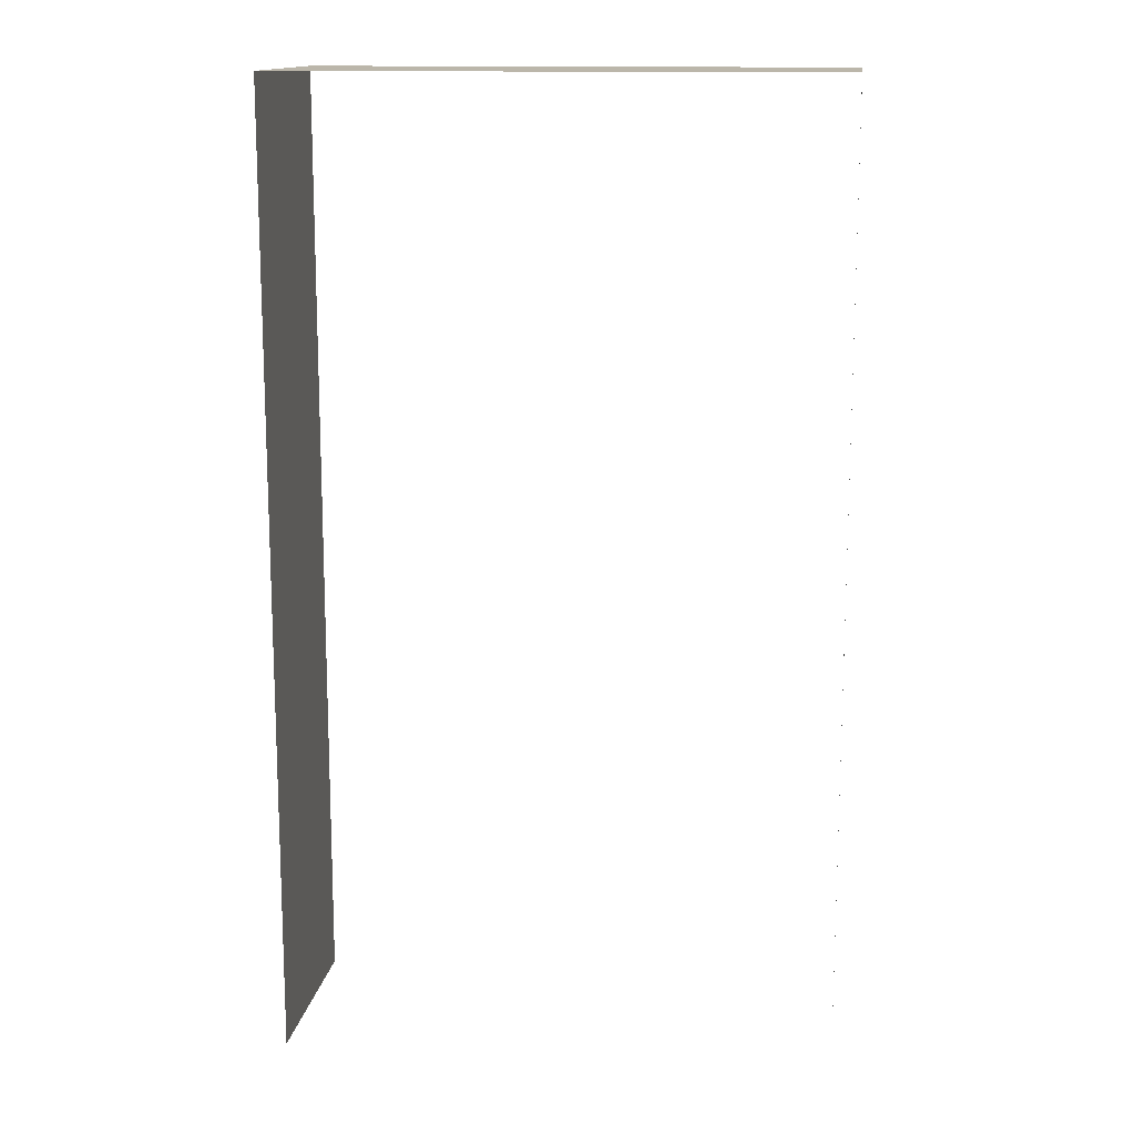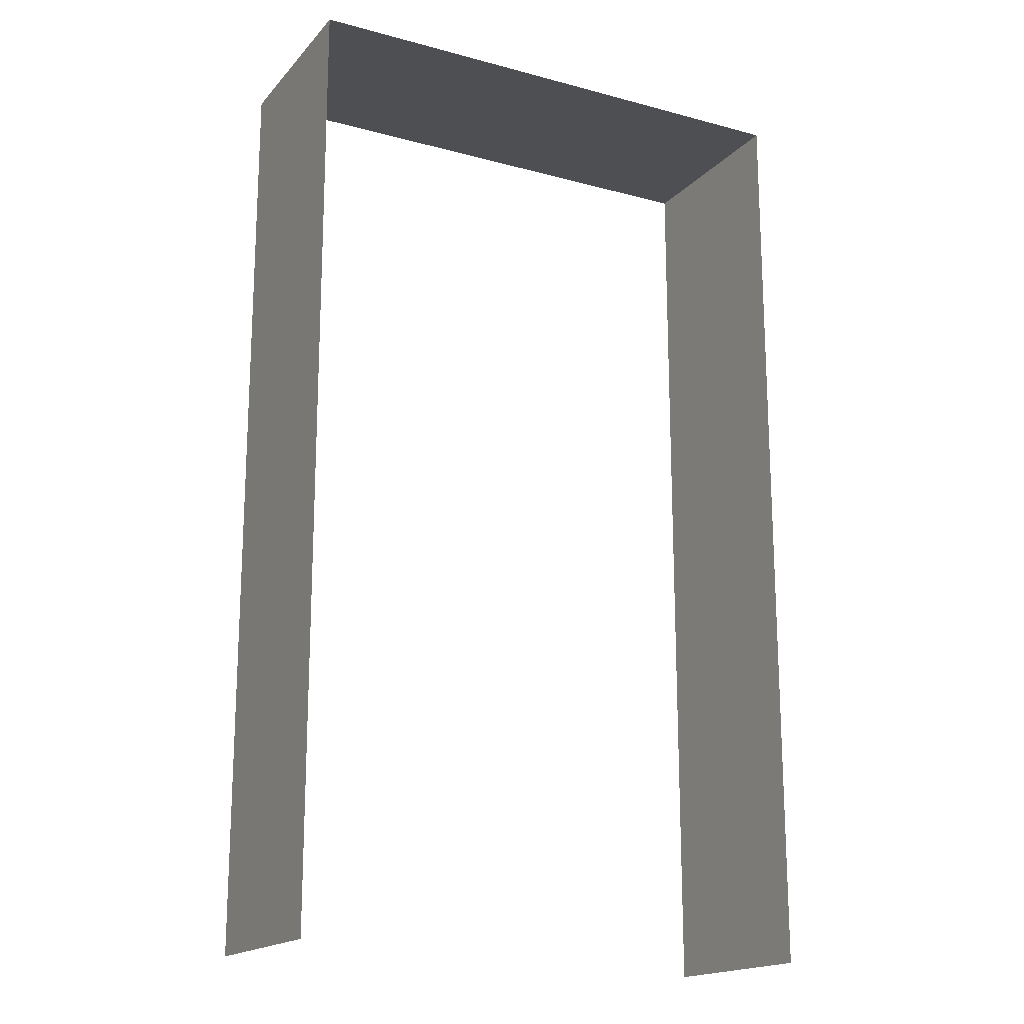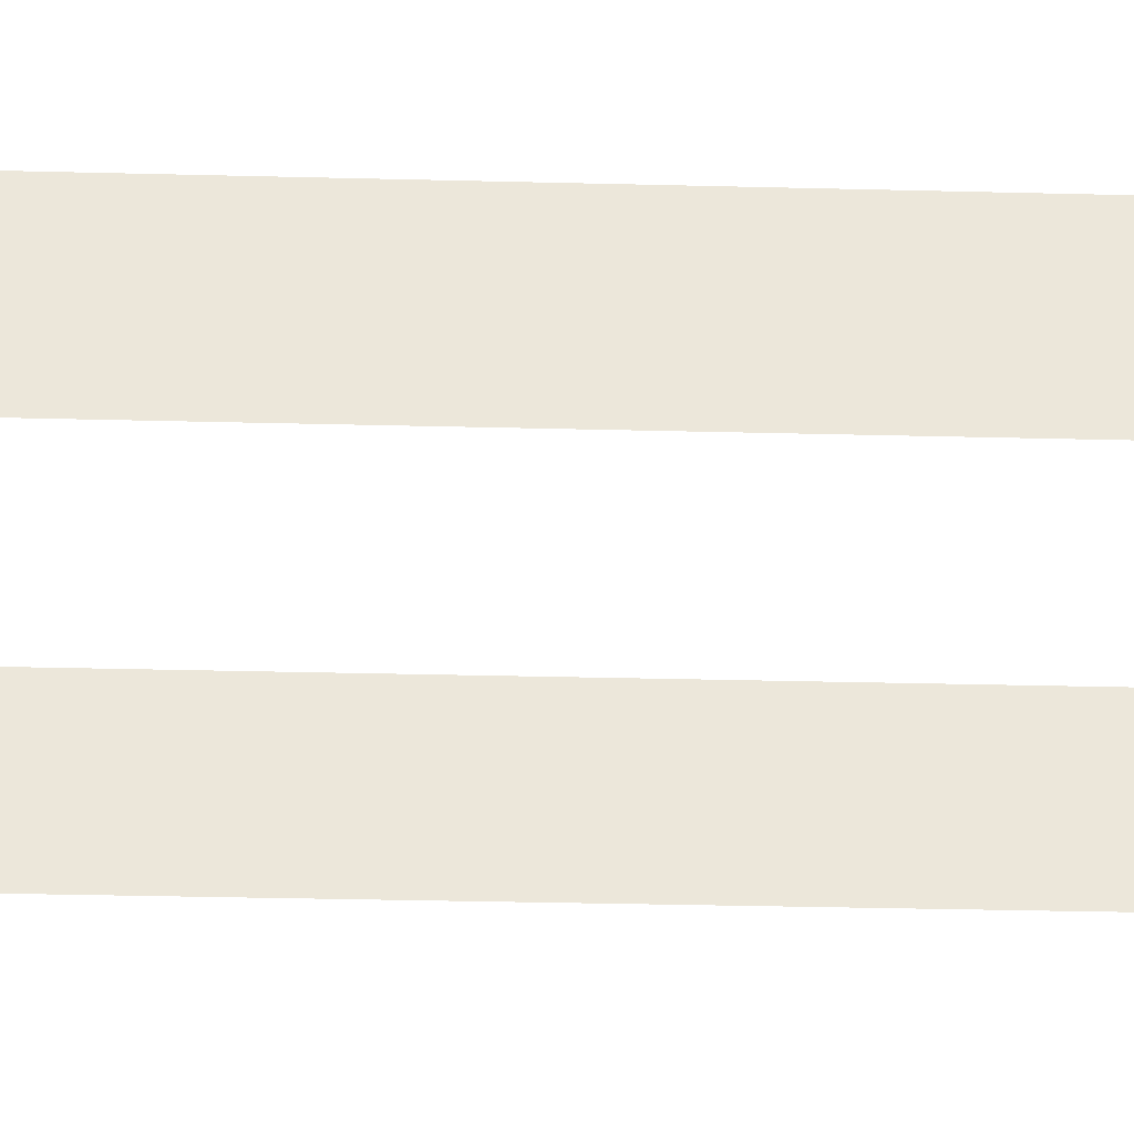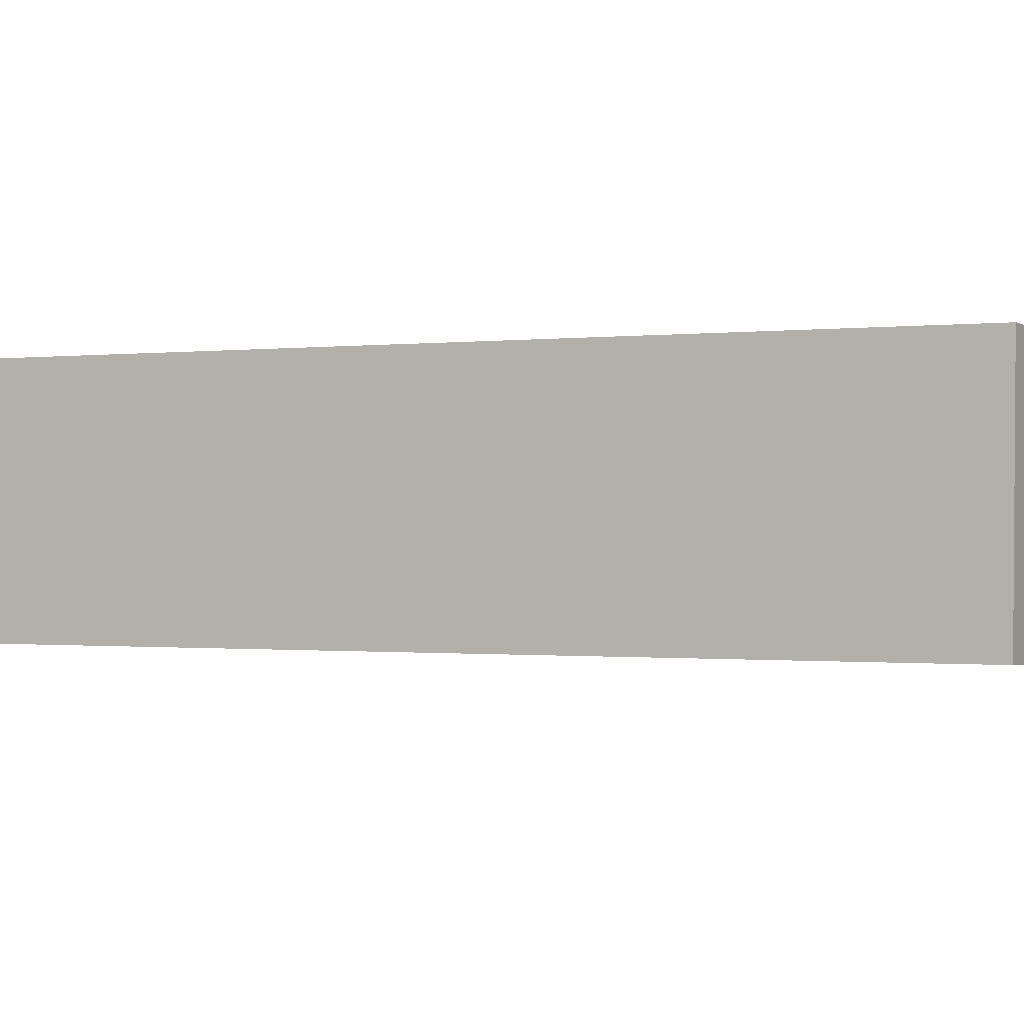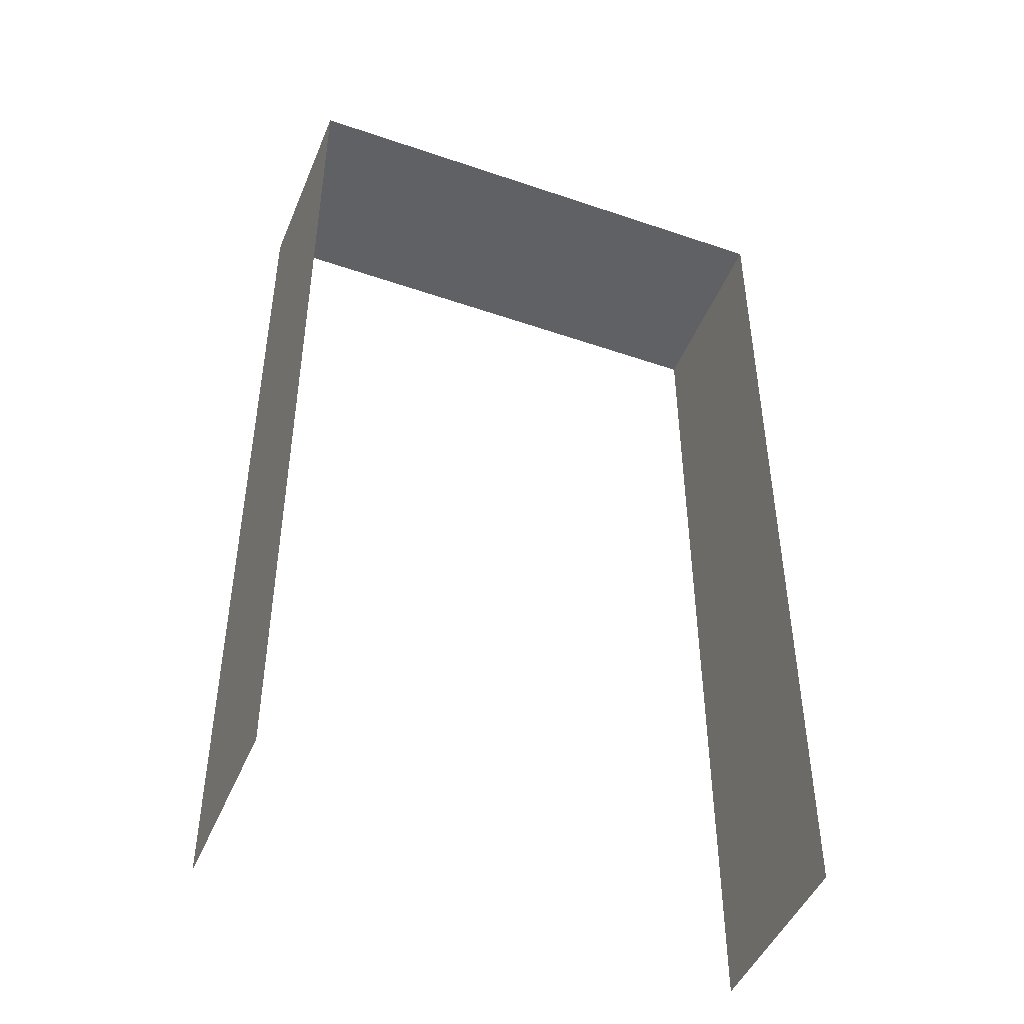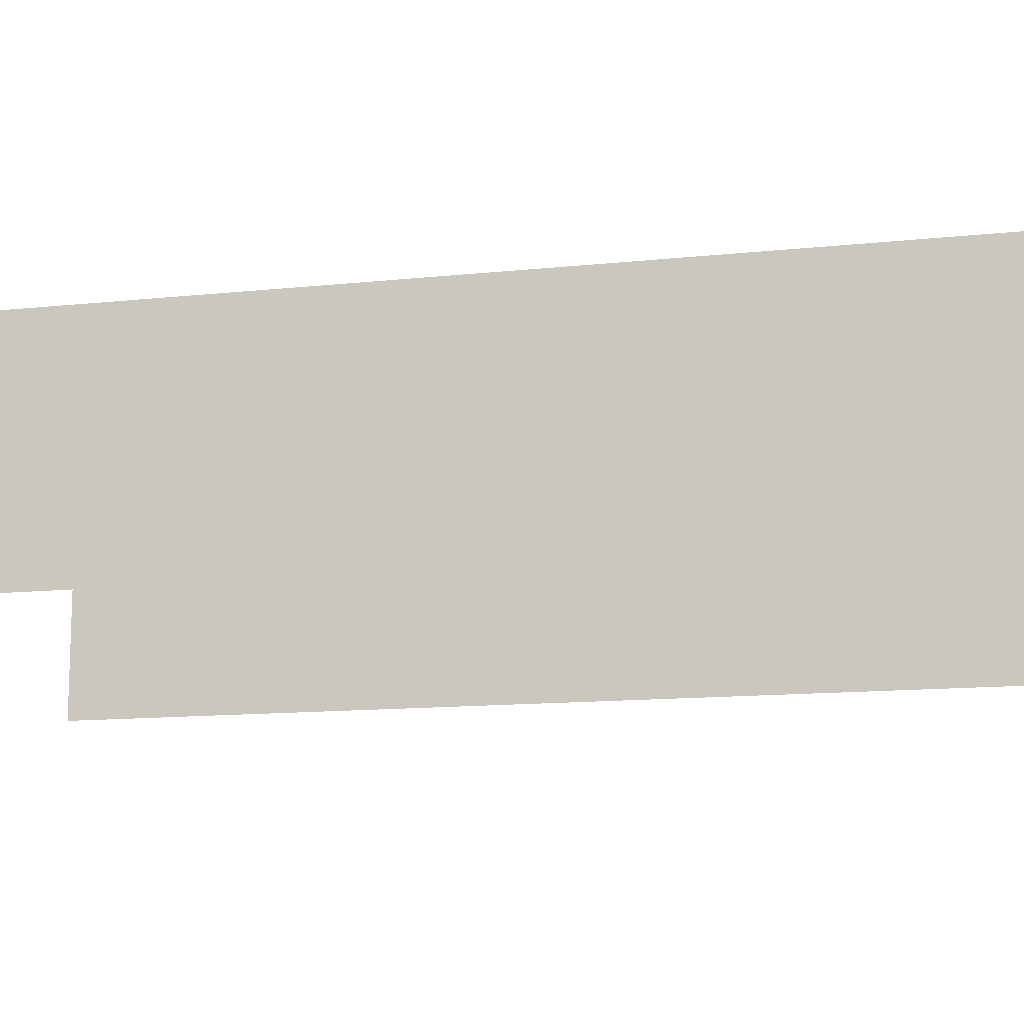
<metadata>
{"format":"obj","ext":"obj","renderer":"f3d","projection":"perspective","resolution":1024,"background":"white","views":[{"elev":14.0,"azim":6.1,"up":"+Z"},{"elev":-17.7,"azim":-29.1,"up":"+Z"},{"elev":-38.4,"azim":88.3,"up":"+Y"},{"elev":-0.4,"azim":-62.5,"up":"+Y"},{"elev":-46.2,"azim":157.1,"up":"+Z"},{"elev":-11.5,"azim":-74.7,"up":"+Y"}]}
</metadata>
<code>
v -2.251e+05 -1.265e+05 18.39
v -2.251e+05 -1.265e+05 18.39
v -2.251e+05 -1.265e+05 18.39
v -2.251e+05 -1.265e+05 18.39
v -2.251e+05 -1.265e+05 26.59
v -2.251e+05 -1.265e+05 26.59
v -2.251e+05 -1.265e+05 26.59
v -2.251e+05 -1.265e+05 26.59
f 1 2 3
f 1 4 2
f 8 4 1
f 6 8 1
f 5 3 2
f 5 7 3
f 5 6 7
f 5 8 6
f 8 2 4
f 8 5 2
f 7 1 3
f 7 6 1

</code>
